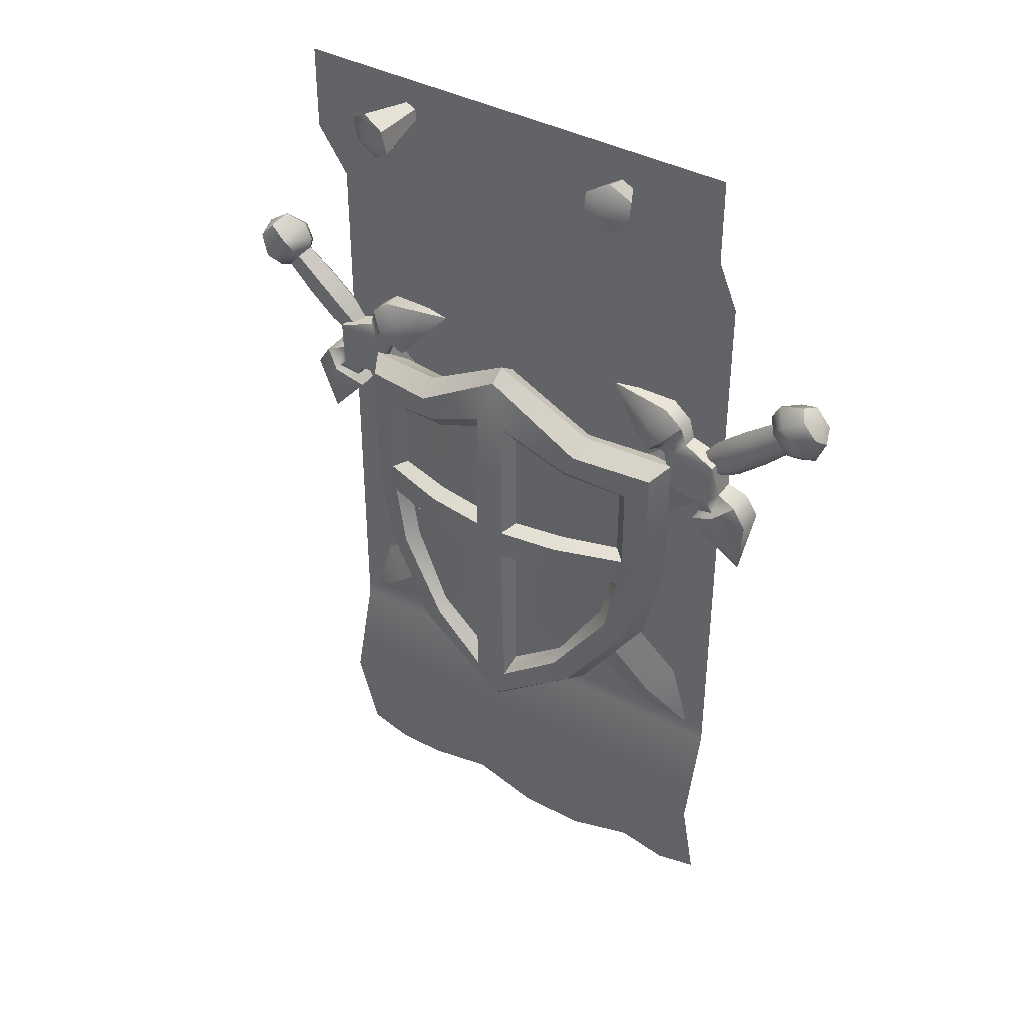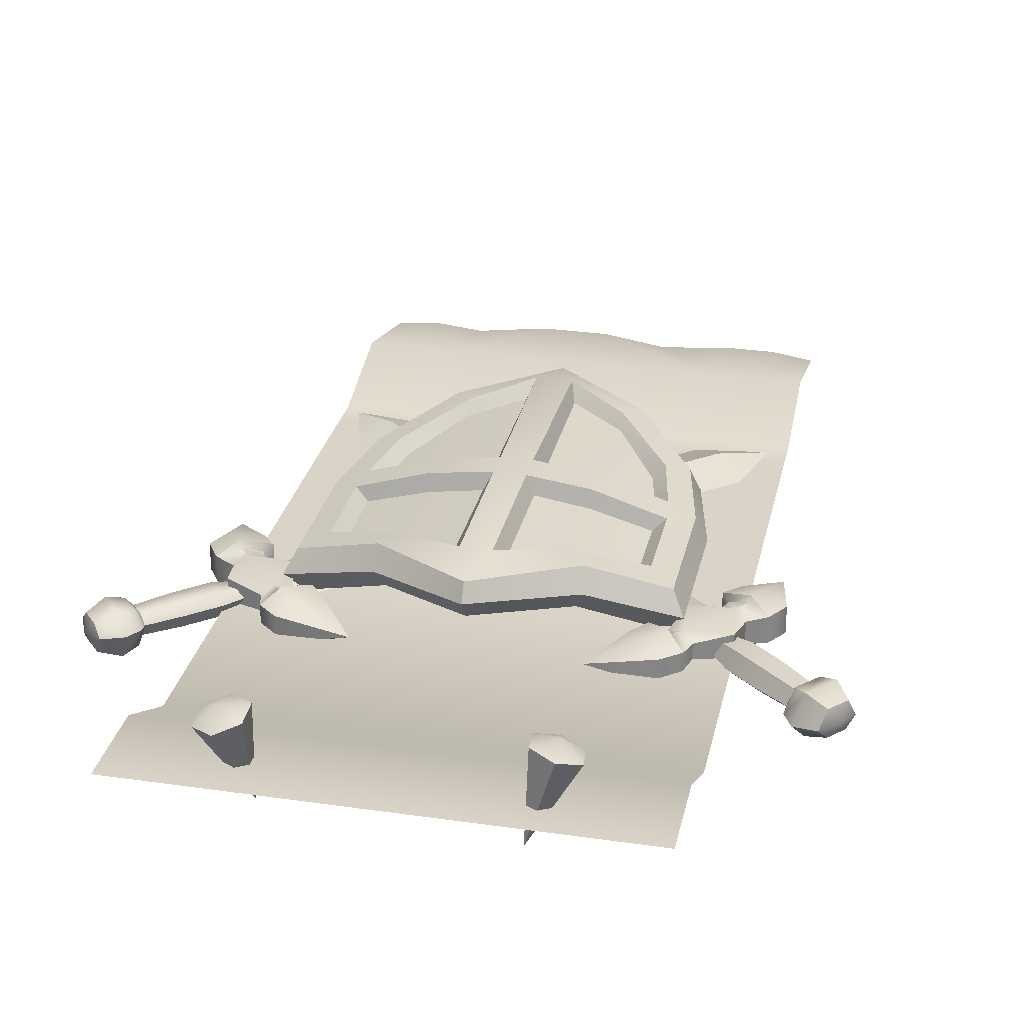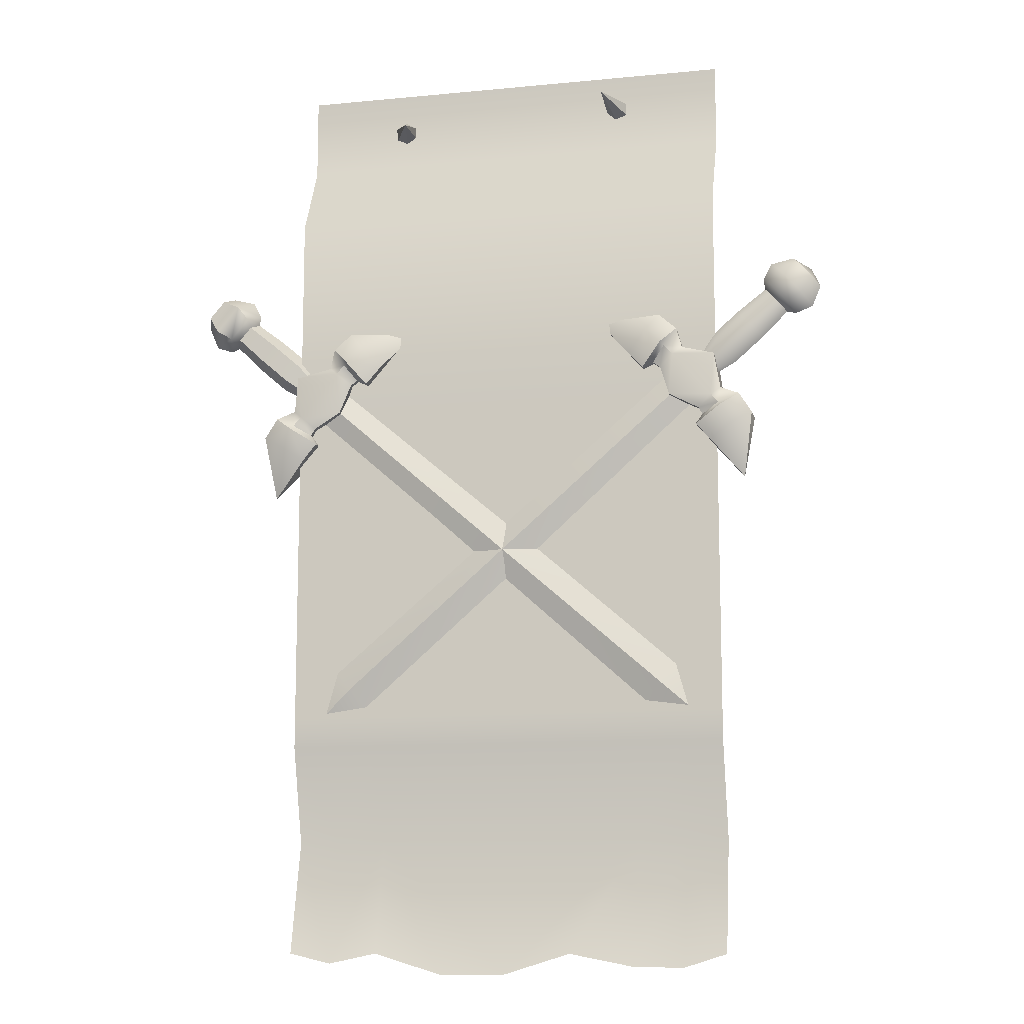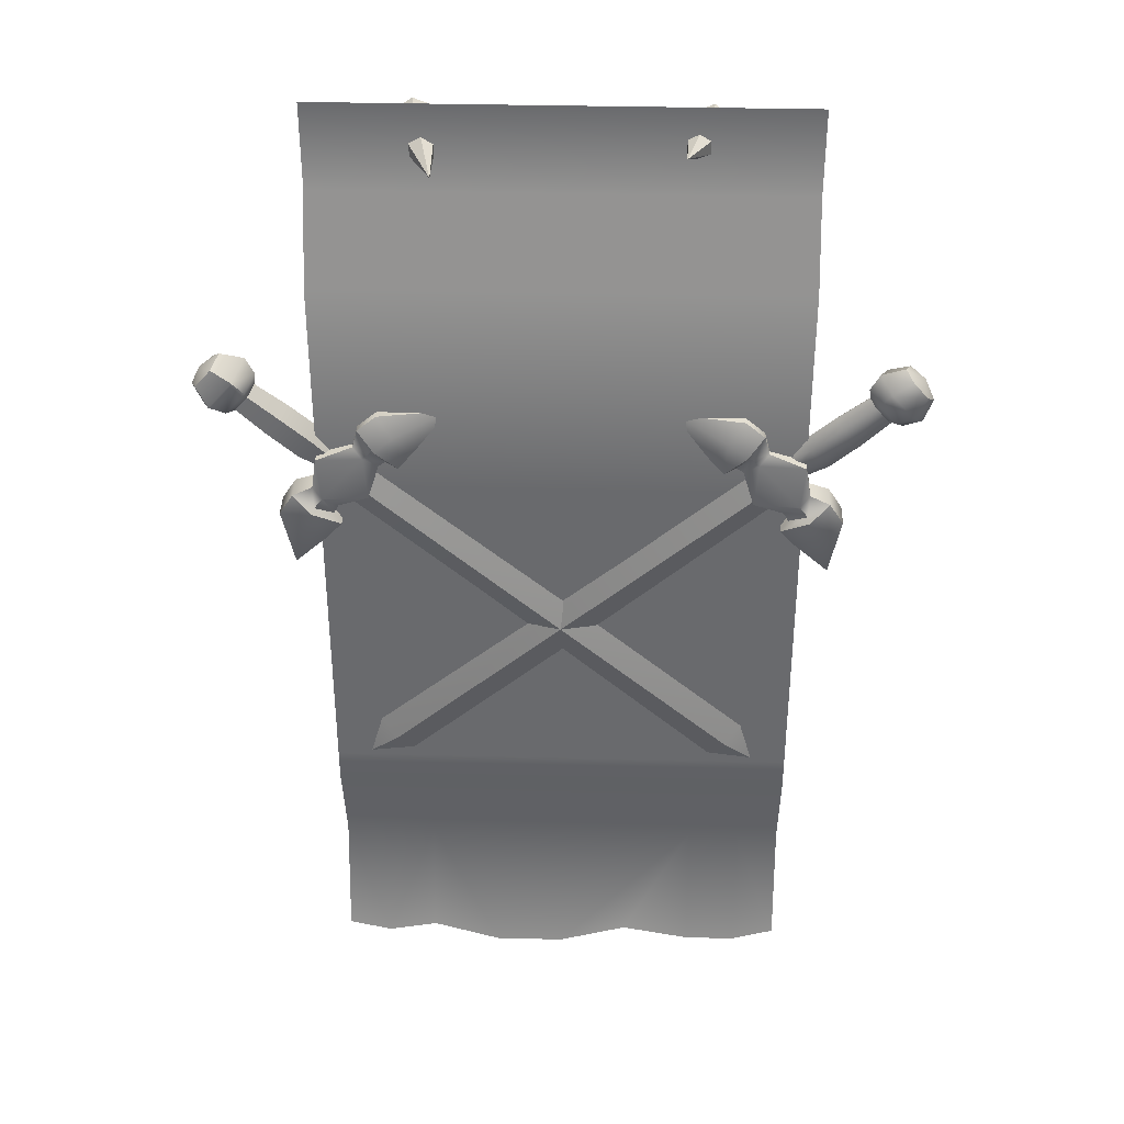
<metadata>
{"format":"obj","ext":"obj","renderer":"f3d","projection":"perspective","resolution":1024,"background":"white","views":[{"elev":39.9,"azim":33.1,"up":"+Y"},{"elev":28.7,"azim":-167.8,"up":"+Z"},{"elev":-11.4,"azim":-166.8,"up":"+Y"},{"elev":36.7,"azim":-178.2,"up":"+Y"}]}
</metadata>
<code>
o banner_shield_yellow_Cube.15612
v -0.75 0.6 0.3806
v 0.75 0.6 0.3806
v -0.75 0.975 0.4734
v -0.75 1.3 0.3806
v 0.75 1.3 0.3806
v 0.75 0.975 0.4734
v 0.6103 0.5663 0.3806
v 0.4474 0.6 0.3806
v -0.4474 0.5563 0.3806
v -0.6103 0.5563 0.3806
v -0.6103 0.975 0.4734
v -0.4474 0.975 0.4734
v 0.4474 0.975 0.4734
v 0.6103 0.975 0.4734
v 0.4474 1.3 0.3806
v 0.6103 1.3 0.3806
v -0.6103 1.3 0.3806
v -0.4474 1.3 0.3806
v -0.2237 0.6 0.3806
v 8e-06 0.5314 0.3806
v 0.2237 0.5314 0.3806
v 0.75 1.4 0.3806
v 0.6103 1.4 0.3806
v 0.4474 1.4 0.3806
v 0.75 3.2 0.3806
v -0.75 3.2 0.3806
v -0.4474 3.2 0.3806
v -0.6103 3.2 0.3806
v 0.6103 3.2 0.3806
v 0.4474 3.2 0.3806
v -0.75 1.4 0.3806
v -0.6103 1.4 0.3806
v -0.4474 1.4 0.3806
v 0.75 3.45 0.5109
v -0.75 3.45 0.5109
v -0.4474 3.45 0.5109
v -0.6103 3.45 0.5109
v 0.6103 3.45 0.5109
v 0.4474 3.45 0.5109
v 0.75 3.727 0.5109
v -0.75 3.727 0.5109
v -0.4474 3.727 0.5109
v -0.6103 3.727 0.5109
v 0.6103 3.727 0.5109
v 0.4474 3.727 0.5109
v 0.3701 3.563 0.3776
v 0.4364 3.683 0.6429
v 0.5052 3.639 0.6329
v 0.5041 3.558 0.6445
v 0.4342 3.52 0.6662
v 0.3654 3.564 0.6762
v 0.3666 3.646 0.6646
v 0.4424 3.606 0.6847
v -0.3544 3.629 0.3867
v -0.4385 3.662 0.6713
v -0.3657 3.627 0.6851
v -0.3568 3.546 0.6737
v -0.4205 3.501 0.6483
v -0.4933 3.536 0.6345
v -0.5023 3.617 0.646
v -0.4377 3.576 0.6895
v -0.4474 2.5 0.3806
v -0.75 2.5 0.3806
v -0.6103 2.5 0.3806
v 0.75 2.5 0.3806
v 0.6103 2.5 0.3806
v 0.4474 2.5 0.3806
v -0.5371 2.53 0.393
v 0.5371 2.53 0.393
v 2e-06 1.331 0.5019
v 2e-06 2.753 0.5019
v 0 2.1 0.5027
v -0.4773 1.818 0.4057
v -0.5371 2.1 0.393
v 0.5371 2.1 0.393
v 0.4773 1.818 0.4057
v -0.4388 2.412 0.5151
v 0.4388 2.412 0.5151
v 0.05848 1.481 0.6457
v -0.3892 1.87 0.5267
v 0.3892 1.87 0.5267
v -0.05848 1.481 0.6457
v 2e-06 2.766 0.6213
v -0.5579 2.53 0.5308
v 0.5579 2.53 0.5308
v 2e-06 1.331 0.616
v -0.5579 2.1 0.5308
v -0.4981 1.818 0.5435
v 0.4981 1.818 0.5435
v 0.5579 2.1 0.5308
v -0.04844 2.611 0.6432
v -0.4797 2.449 0.5515
v 0.4797 2.449 0.5515
v 0.04844 2.611 0.6432
v -0.4253 1.847 0.5642
v 0.4253 1.847 0.5642
v -0.07841 1.54 0.5957
v 0.07842 1.54 0.5957
v 0.07833 2.541 0.5951
v -0.07833 2.541 0.5951
v 2e-06 1.285 0.5559
v 2e-06 2.799 0.566
v 0.5953 2.563 0.457
v -0.5953 2.563 0.457
v 0.5309 1.802 0.4681
v 0.5953 2.095 0.455
v -0.5953 2.095 0.455
v -0.5309 1.802 0.4681
v -0.4389 2.179 0.5156
v -0.4261 2.041 0.5186
v 0.4261 2.041 0.5186
v 0.4389 2.179 0.5156
v -0.4671 2.06 0.555
v -0.4799 2.16 0.5521
v 0.4799 2.16 0.5521
v 0.4671 2.06 0.555
v -0.07859 2.179 0.595
v -0.07861 2.041 0.5951
v 0.07861 2.041 0.5951
v 0.0786 2.179 0.595
v 0.05019 2.16 0.6507
v 0.0502 2.06 0.6512
v -0.0502 2.06 0.6512
v -0.05019 2.16 0.6507
v 0.2819 2.566 0.4598
v 0.2819 1.547 0.4598
v 0.2819 2.1 0.4598
v 0.2495 2.449 0.5615
v 0.2495 1.65 0.5686
v 0.3027 2.566 0.5976
v 0.3027 1.547 0.5976
v 0.2626 2.497 0.6024
v 0.249 1.607 0.6101
v 0.3074 2.609 0.527
v 0.3236 1.514 0.5245
v 0.2495 2.179 0.5692
v 0.2495 2.041 0.5701
v 0.2495 2.16 0.6247
v 0.2495 2.06 0.6257
v -0.2819 2.566 0.4598
v -0.2819 1.547 0.4598
v -0.2819 2.1 0.4598
v -0.2495 2.449 0.5615
v -0.2495 1.65 0.5686
v -0.3027 2.566 0.5976
v -0.3027 1.547 0.5976
v -0.2626 2.497 0.6024
v -0.249 1.607 0.6101
v -0.3236 1.514 0.5245
v -0.3074 2.609 0.527
v -0.2495 2.041 0.5701
v -0.2495 2.179 0.5692
v -0.2495 2.06 0.6257
v -0.2495 2.16 0.6247
v 0.5769 2.657 0.4625
v 0.7614 2.445 0.4625
v 0.5353 2.605 0.4361
v 0.7039 2.411 0.4361
v 0.5353 2.605 0.3591
v 0.7039 2.411 0.3591
v 0.5769 2.657 0.3326
v 0.7614 2.445 0.3326
v 0.6183 2.721 0.354
v 0.8304 2.477 0.354
v 0.6183 2.721 0.4412
v 0.8304 2.477 0.4412
v 0.3397 2.77 0.3976
v 0.8405 2.194 0.3976
v 0.6817 2.377 0.4463
v 0.6817 2.377 0.3489
v 0.5656 2.666 0.4797
v 0.5656 2.666 0.3154
v 0.769 2.432 0.4797
v 0.4985 2.588 0.4463
v 0.4985 2.588 0.3489
v 0.769 2.432 0.3154
v 0.5094 2.713 0.3225
v 0.4505 2.643 0.3531
v 0.8735 2.409 0.442
v 0.8071 2.37 0.4726
v 0.7297 2.322 0.442
v 0.5574 2.773 0.442
v 0.5574 2.773 0.3531
v 0.7297 2.322 0.3531
v 0.8071 2.37 0.3225
v 0.4505 2.643 0.442
v 0.8735 2.409 0.3531
v 0.5094 2.713 0.4726
v 0.9259 2.848 0.4071
v 0.999 2.764 0.4071
v 0.9429 2.829 0.3619
v 0.6773 2.613 0.4036
v 0.9429 2.829 0.432
v 0.982 2.784 0.432
v 0.7317 2.551 0.4036
v 0.982 2.784 0.3619
v 0.7191 2.565 0.3699
v 0.7191 2.565 0.4222
v 0.6899 2.599 0.4222
v 0.6899 2.599 0.3699
v 0.7517 2.482 0.3976
v -0.6921 1.368 0.3976
v 0.6121 2.642 0.3976
v -0.4591 1.399 0.3976
v 0.6819 2.562 0.3538
v -0.6284 1.594 0.3976
v 0.6819 2.562 0.4414
v -0.5438 1.497 0.4419
v -0.5438 1.497 0.3532
v 0.6047 2.628 0.4571
v 0.7361 2.477 0.4571
v 0.69 2.437 0.4328
v 0.5922 2.484 0.4574
v 0.5586 2.588 0.4328
v 0.69 2.437 0.3623
v 0.5922 2.484 0.3378
v 0.5586 2.588 0.3623
v 0.7361 2.477 0.3381
v 0.6047 2.628 0.3381
v 0.7671 2.504 0.3623
v 0.7486 2.62 0.3378
v 0.6358 2.655 0.3623
v 0.7671 2.504 0.4328
v 0.7486 2.62 0.4574
v 0.6358 2.655 0.4328
v 0.8291 2.774 0.4085
v 0.7371 2.694 0.4085
v 0.9122 2.678 0.4085
v 0.8203 2.599 0.4085
v 0.8928 2.701 0.3572
v 0.8009 2.621 0.3571
v 0.8928 2.701 0.4368
v 0.8009 2.621 0.4368
v 0.8484 2.752 0.4368
v 0.7565 2.672 0.4368
v 0.8484 2.752 0.3572
v 0.7565 2.672 0.3571
v 1.095 2.871 0.351
v 1.086 2.913 0.3971
v 1.045 2.928 0.351
v 1.047 2.925 0.4447
v 1.116 2.847 0.4099
v 1.024 2.952 0.4099
v 1.092 2.873 0.4447
v 0.9467 2.854 0.3413
v 0.9507 2.85 0.4559
v 0.9216 2.881 0.4129
v 1.031 2.755 0.4129
v 0.95 2.934 0.4164
v 1.004 2.788 0.4559
v 1.007 2.784 0.3413
v 1.088 2.776 0.4164
v 0.984 2.895 0.4683
v 0.981 2.899 0.3276
v 1.054 2.815 0.4683
v 1.057 2.812 0.3276
v -0.5769 2.657 0.3326
v -0.7614 2.445 0.3326
v -0.5353 2.605 0.3591
v -0.7039 2.411 0.3591
v -0.5353 2.605 0.4361
v -0.7039 2.411 0.4361
v -0.5769 2.657 0.4625
v -0.7614 2.445 0.4625
v -0.6183 2.721 0.4412
v -0.8304 2.477 0.4412
v -0.6183 2.721 0.354
v -0.8304 2.477 0.354
v -0.3397 2.77 0.3976
v -0.8405 2.194 0.3976
v -0.6817 2.377 0.3489
v -0.6817 2.377 0.4463
v -0.5656 2.666 0.3154
v -0.5656 2.666 0.4797
v -0.769 2.432 0.3154
v -0.4985 2.588 0.3489
v -0.4985 2.588 0.4463
v -0.769 2.432 0.4797
v -0.5094 2.713 0.4726
v -0.4504 2.643 0.442
v -0.8735 2.409 0.3531
v -0.8071 2.37 0.3225
v -0.7297 2.322 0.3531
v -0.5574 2.773 0.3531
v -0.5574 2.773 0.442
v -0.7297 2.322 0.442
v -0.8071 2.37 0.4726
v -0.4504 2.643 0.3531
v -0.8735 2.409 0.442
v -0.5094 2.713 0.3225
v -0.9259 2.848 0.388
v -0.999 2.764 0.388
v -0.9429 2.829 0.4332
v -0.6773 2.613 0.3915
v -0.9429 2.829 0.3632
v -0.982 2.784 0.3632
v -0.7317 2.551 0.3915
v -0.982 2.784 0.4332
v -0.7191 2.565 0.4252
v -0.7191 2.565 0.373
v -0.6899 2.599 0.373
v -0.6899 2.599 0.4252
v -0.7517 2.482 0.3976
v 0.6921 1.368 0.3976
v -0.6121 2.642 0.3976
v 0.4591 1.399 0.3976
v -0.6819 2.562 0.4414
v 0.6284 1.594 0.3976
v -0.6819 2.562 0.3538
v 0.5438 1.497 0.3532
v 0.5438 1.497 0.4419
v -0.6047 2.628 0.3381
v -0.7361 2.477 0.3381
v -0.69 2.437 0.3623
v -0.5922 2.484 0.3378
v -0.5586 2.588 0.3623
v -0.69 2.437 0.4328
v -0.5922 2.484 0.4574
v -0.5586 2.588 0.4328
v -0.7361 2.477 0.4571
v -0.6047 2.628 0.4571
v -0.7671 2.504 0.4328
v -0.7486 2.62 0.4574
v -0.6357 2.655 0.4328
v -0.7671 2.504 0.3623
v -0.7486 2.62 0.3378
v -0.6357 2.655 0.3623
v -0.8291 2.774 0.3866
v -0.7371 2.694 0.3866
v -0.9122 2.678 0.3866
v -0.8203 2.599 0.3866
v -0.8928 2.701 0.438
v -0.8009 2.621 0.4381
v -0.8928 2.701 0.3584
v -0.8009 2.621 0.3583
v -0.8484 2.752 0.3584
v -0.7565 2.672 0.3583
v -0.8484 2.752 0.438
v -0.7565 2.672 0.4381
v -1.095 2.871 0.4442
v -1.086 2.913 0.3981
v -1.045 2.928 0.4442
v -1.047 2.925 0.3505
v -1.116 2.847 0.3852
v -1.024 2.952 0.3852
v -1.092 2.873 0.3505
v -0.9467 2.854 0.4538
v -0.9507 2.85 0.3392
v -0.9216 2.881 0.3822
v -1.031 2.755 0.3822
v -0.95 2.934 0.3788
v -1.004 2.788 0.3392
v -1.007 2.784 0.4538
v -1.088 2.776 0.3788
v -0.984 2.895 0.3268
v -0.981 2.899 0.4675
v -1.054 2.815 0.3268
v -1.057 2.812 0.4675
f 3 11 17 4
f 6 14 7 2
f 12 13 15 18
f 14 6 5 16
f 12 9 19
f 11 3 1 10
f 12 18 17 11
f 14 16 15 13
f 13 8 7 14
f 11 10 9 12
f 12 19 20
f 8 13 21
f 21 13 20
f 13 12 20
f 16 23 24 15
f 18 33 32 17
f 16 5 22 23
f 4 17 32 31
f 18 15 24 33
f 64 32 33 62
f 67 24 23 66
f 64 63 31 32
f 65 66 23 22
f 67 62 33 24
f 26 28 37 35
f 29 25 34 38
f 28 27 36 37
f 27 30 39 36
f 30 29 38 39
f 36 39 45 42
f 37 36 42 43
f 35 37 43 41
f 38 34 40 44
f 39 38 44 45
f 46 47 48
f 46 48 49
f 46 49 50
f 46 50 51
f 52 51 53
f 46 51 52
f 46 52 47
f 51 50 53
f 50 49 53
f 48 47 53
f 47 52 53
f 49 48 53
f 54 55 56
f 54 56 57
f 54 57 58
f 54 58 59
f 60 59 61
f 54 59 60
f 54 60 55
f 59 58 61
f 58 57 61
f 56 55 61
f 55 60 61
f 57 56 61
f 30 27 62 67
f 25 29 66 65
f 28 26 63 64
f 30 67 66 29
f 28 64 62 27
f 127 125 69 75
f 86 101 135 131
f 140 71 72 142
f 74 142 141 73
f 111 81 96 116
f 78 112 115 93
f 128 78 93 132
f 129 98 79 133
f 107 87 84 104
f 141 149 108 73
f 126 135 101 70
f 129 133 96 81
f 140 150 102 71
f 104 150 140 68
f 108 88 87 107
f 103 85 90 106
f 106 90 89 105
f 136 128 99 120
f 151 144 97 118
f 131 135 105 89
f 125 127 72 71
f 142 72 70 141
f 98 129 137 119
f 143 152 117 100
f 80 110 113 95
f 109 77 92 114
f 129 81 111 137
f 83 102 150 145
f 102 83 130 134
f 134 130 85 103
f 82 148 146
f 92 147 145 84
f 130 83 94
f 96 133 131
f 95 88 146
f 95 113 87 88
f 90 116 96 89
f 101 149 141 70
f 93 115 90 85
f 100 117 124 91
f 128 132 94 99
f 91 94 83
f 79 82 86
f 120 99 94 121
f 87 114 92 84
f 121 94 91 124
f 79 122 123 82
f 118 97 82 123
f 98 119 122 79
f 117 152 154 124
f 143 100 91 147
f 75 106 105 76
f 69 103 106 75
f 77 143 147 92
f 134 103 69 125
f 73 108 107 74
f 104 84 145 150
f 102 134 125 71
f 91 83 145
f 74 107 104 68
f 113 114 87
f 115 116 90
f 110 151 153 113
f 152 109 114 154
f 151 118 123 153
f 77 109 152 143
f 123 122 121 124
f 115 138 139 116
f 137 111 116 139
f 136 120 121 138
f 119 137 139 122
f 121 122 139 138
f 88 108 149 146
f 113 153 154 114
f 144 80 95 148
f 124 154 153 123
f 112 136 138 115
f 144 148 82 97
f 132 93 85 130
f 110 80 144 151
f 126 127 75 76
f 68 140 142 74
f 112 78 128 136
f 76 105 135 126
f 101 86 146 149
f 72 127 126 70
f 79 86 131
f 86 82 146
f 133 79 131
f 89 96 131
f 148 95 146
f 132 130 94
f 147 91 145
f 211 224 210
f 215 212 213 216
f 218 215 216
f 171 174 157 155
f 223 220 221 224
f 211 223 224
f 176 170 160 162
f 186 167 178
f 165 171 155
f 169 173 156 158
f 174 175 159 157
f 172 163 161
f 225 165 155
f 170 184 181 169
f 170 169 158 160
f 164 176 162
f 183 167 182
f 166 179 187 164
f 181 168 180
f 188 167 186
f 182 167 188
f 185 168 184
f 164 187 185 176
f 176 185 184 170
f 180 168 179
f 181 180 173 169
f 174 186 178 175
f 173 166 156
f 175 172 161 159
f 163 183 182 165
f 188 186 174 171
f 178 177 172 175
f 172 177 183 163
f 180 179 166 173
f 225 222 163 165
f 219 217 159 161
f 222 219 161
f 232 194 193 234
f 230 196 190 228
f 232 228 190 194
f 196 191 245 251
f 226 189 191 236
f 197 200 237 231
f 194 190 248 250
f 191 189 247 245
f 193 194 250 246
f 226 234 193 189
f 209 202 206
f 208 202 204
f 207 208 204 201
f 203 206 208 207
f 206 202 208
f 205 209 206 203
f 201 204 209 205
f 204 202 209
f 165 182 188 171
f 220 164 162
f 224 225 210
f 218 162 160 215
f 184 168 181
f 214 210 155 157
f 212 158 156 211
f 216 213 214 217
f 217 214 157 159
f 215 160 158 212
f 216 217 219
f 156 166 223
f 187 168 185
f 219 221 218
f 223 166 164 220
f 179 168 187
f 224 221 222 225
f 178 167 177
f 189 193 246 247
f 190 196 251 248
f 231 237 236 230
f 239 238 240
f 192 199 235 227
f 227 235 234 226
f 192 227 237 200
f 227 226 236 237
f 198 195 229 233
f 233 229 228 232
f 197 231 229 195
f 231 230 228 229
f 198 233 235 199
f 233 232 234 235
f 247 249 254 245
f 241 243 249 253
f 243 240 254 249
f 244 241 253 255
f 239 240 243
f 254 256 251 245
f 241 239 243
f 239 242 238
f 242 239 244
f 252 242 244 255
f 242 252 256 238
f 246 253 249 247
f 251 256 252 248
f 240 238 256 254
f 248 252 255 250
f 250 255 253 246
f 239 241 244
f 177 167 183
f 236 191 196 230
f 212 211 213
f 214 213 210
f 220 218 221
f 222 221 219
f 210 225 155
f 211 156 223
f 218 220 162
f 163 222 161
f 213 211 210
f 216 219 218
f 313 326 312
f 317 314 315 318
f 320 317 318
f 273 276 259 257
f 325 322 323 326
f 313 325 326
f 278 272 262 264
f 288 269 280
f 267 273 257
f 271 275 258 260
f 276 277 261 259
f 274 265 263
f 327 267 257
f 272 286 283 271
f 272 271 260 262
f 266 278 264
f 285 269 284
f 268 281 289 266
f 283 270 282
f 290 269 288
f 284 269 290
f 287 270 286
f 266 289 287 278
f 278 287 286 272
f 282 270 281
f 283 282 275 271
f 276 288 280 277
f 275 268 258
f 277 274 263 261
f 265 285 284 267
f 290 288 276 273
f 280 279 274 277
f 274 279 285 265
f 282 281 268 275
f 327 324 265 267
f 321 319 261 263
f 324 321 263
f 334 296 295 336
f 332 298 292 330
f 334 330 292 296
f 298 293 347 353
f 328 291 293 338
f 299 302 339 333
f 296 292 350 352
f 293 291 349 347
f 295 296 352 348
f 328 336 295 291
f 311 304 308
f 310 304 306
f 309 310 306 303
f 305 308 310 309
f 308 304 310
f 307 311 308 305
f 303 306 311 307
f 306 304 311
f 267 284 290 273
f 322 266 264
f 326 327 312
f 320 264 262 317
f 286 270 283
f 316 312 257 259
f 314 260 258 313
f 318 315 316 319
f 319 316 259 261
f 317 262 260 314
f 318 319 321
f 258 268 325
f 289 270 287
f 321 323 320
f 325 268 266 322
f 281 270 289
f 326 323 324 327
f 280 269 279
f 291 295 348 349
f 292 298 353 350
f 333 339 338 332
f 341 340 342
f 294 301 337 329
f 329 337 336 328
f 294 329 339 302
f 329 328 338 339
f 300 297 331 335
f 335 331 330 334
f 299 333 331 297
f 333 332 330 331
f 300 335 337 301
f 335 334 336 337
f 349 351 356 347
f 343 345 351 355
f 345 342 356 351
f 346 343 355 357
f 341 342 345
f 356 358 353 347
f 343 341 345
f 341 344 340
f 344 341 346
f 354 344 346 357
f 344 354 358 340
f 348 355 351 349
f 353 358 354 350
f 342 340 358 356
f 350 354 357 352
f 352 357 355 348
f 341 343 346
f 279 269 285
f 338 293 298 332
f 314 313 315
f 316 315 312
f 322 320 323
f 324 323 321
f 312 327 257
f 313 258 325
f 320 322 264
f 265 324 263
f 315 313 312
f 318 321 320

</code>
